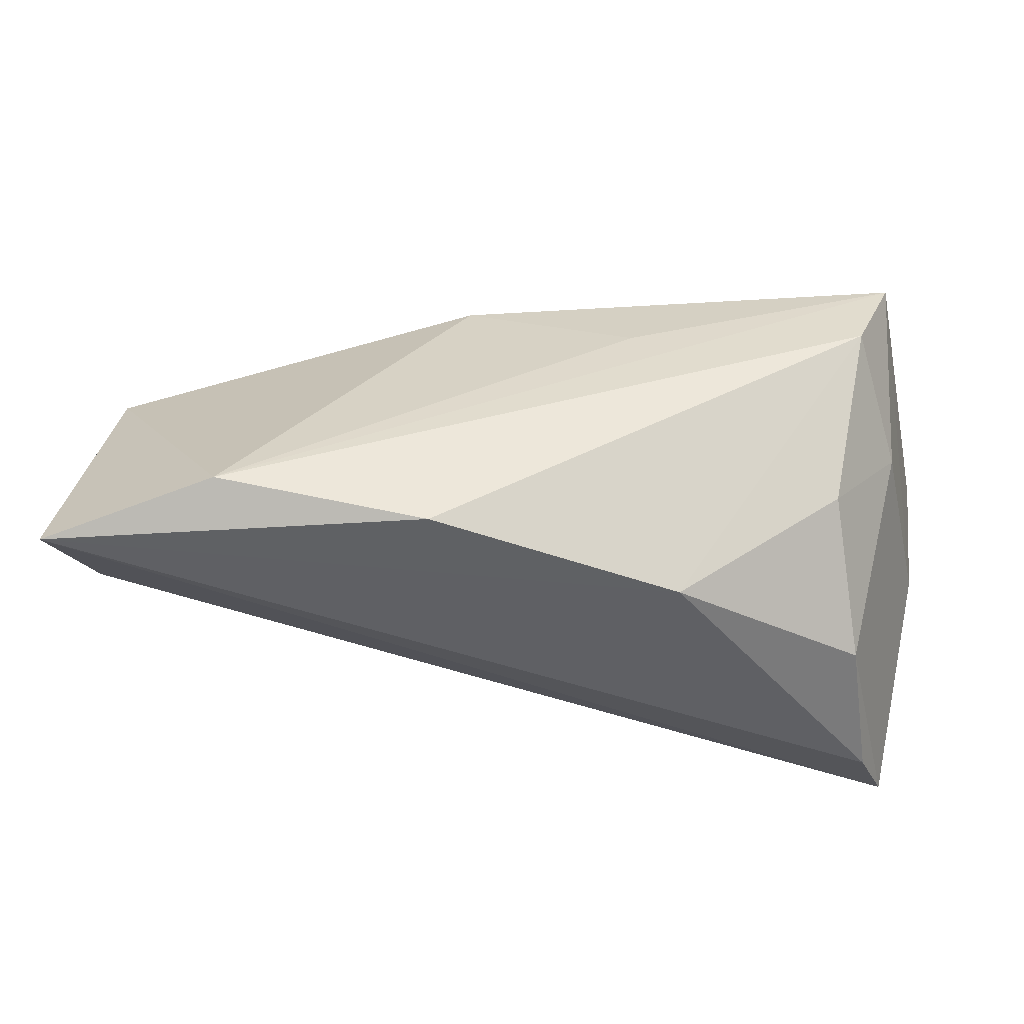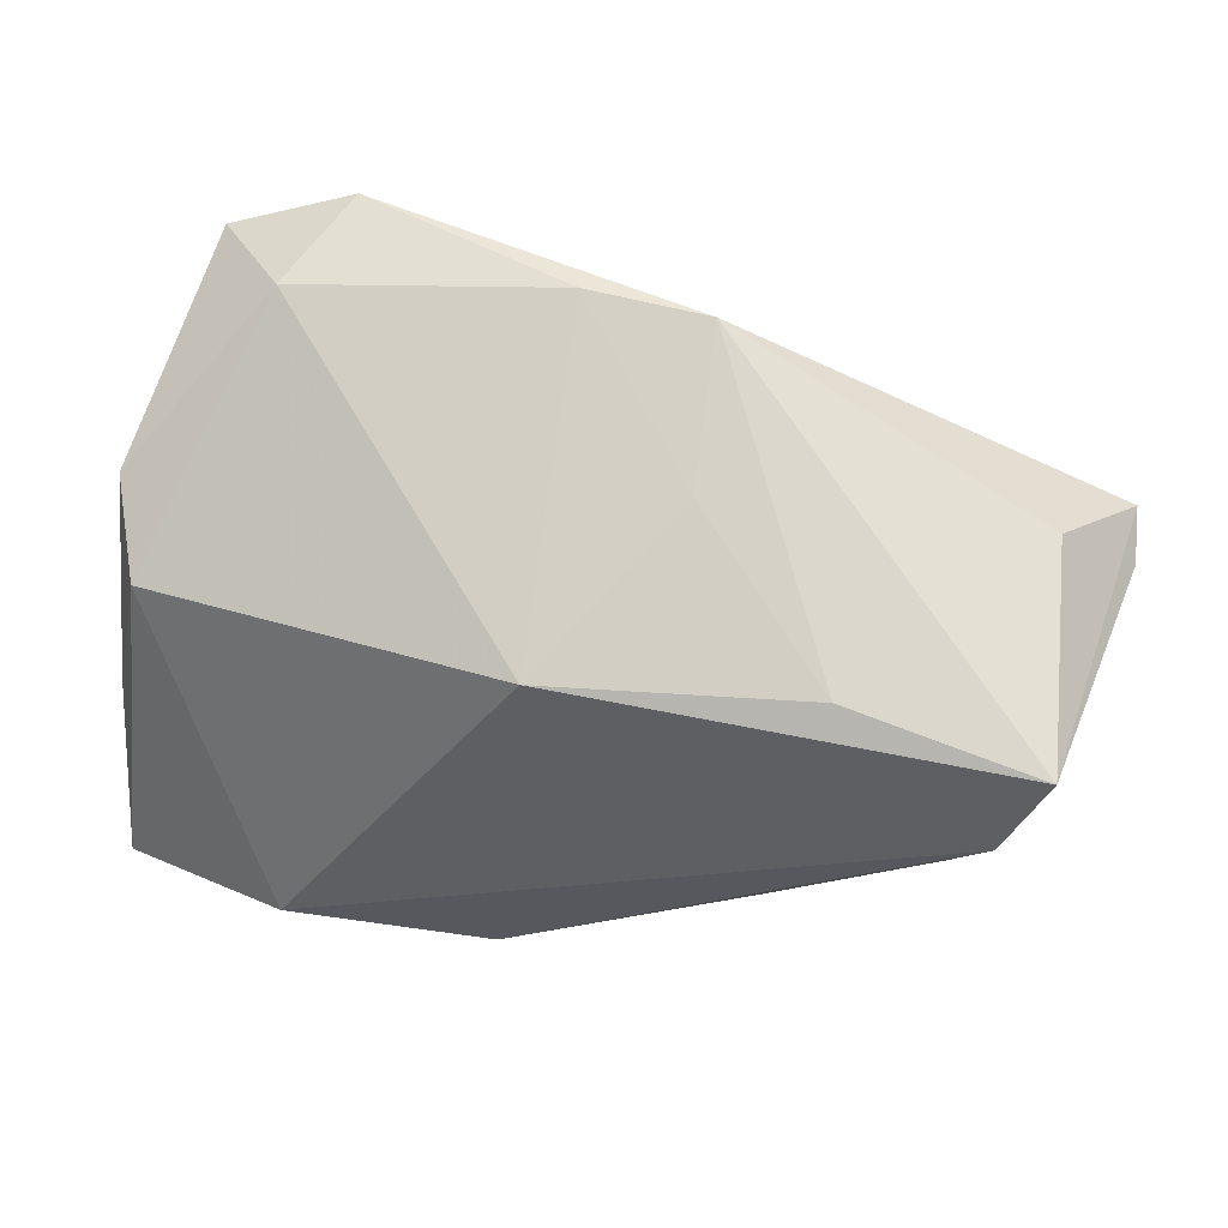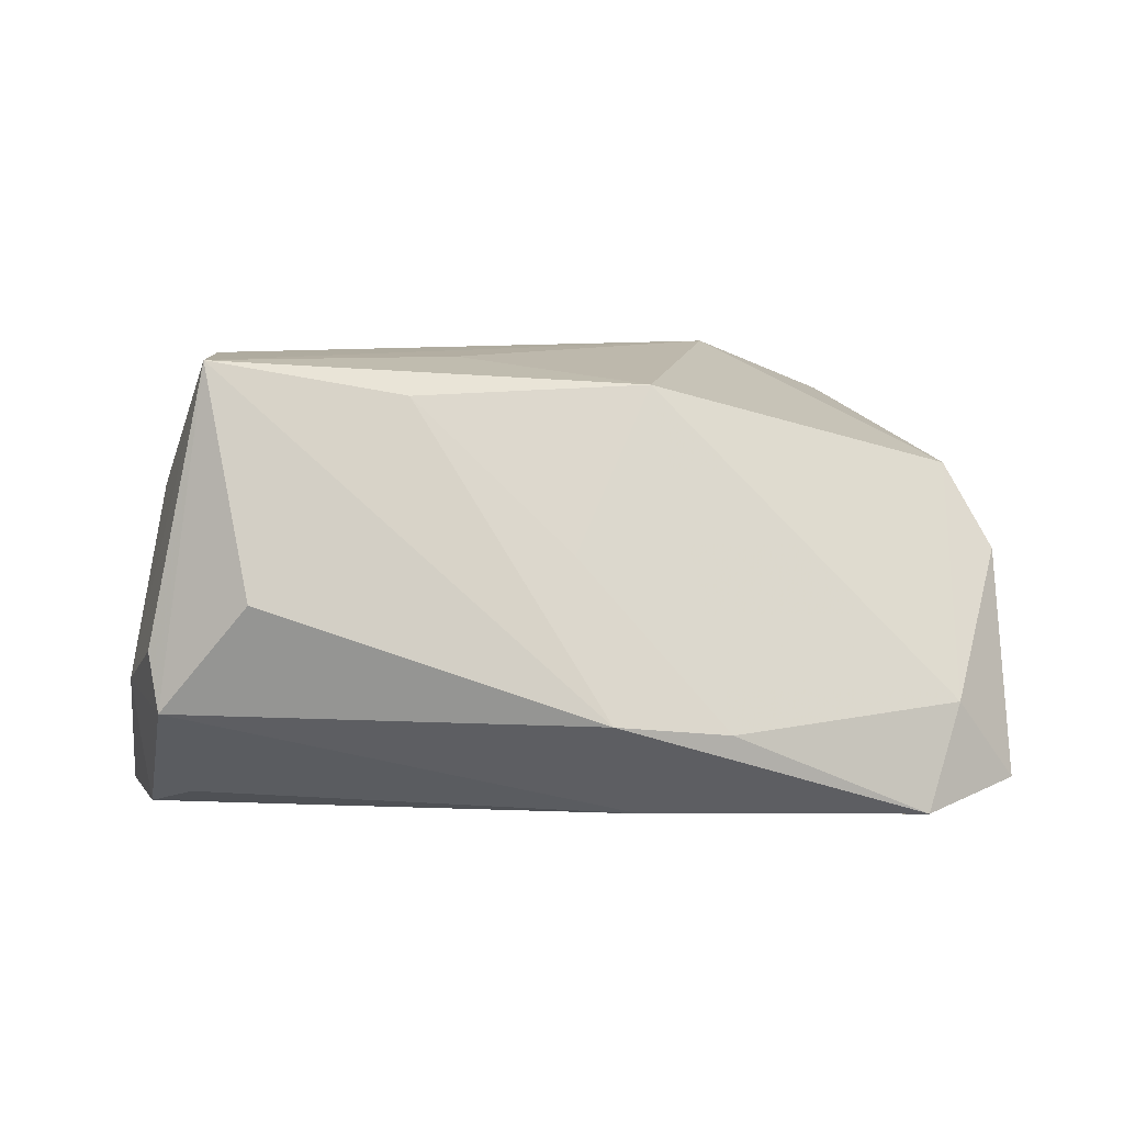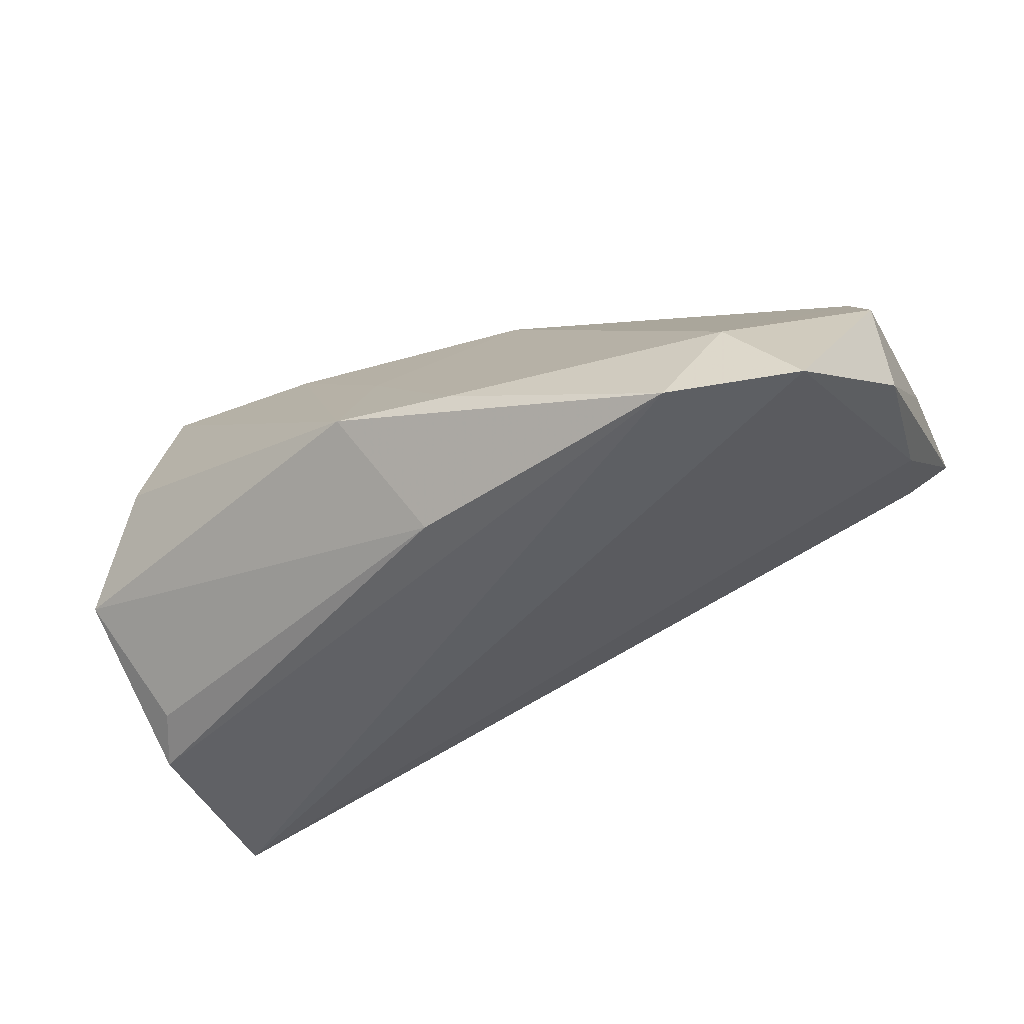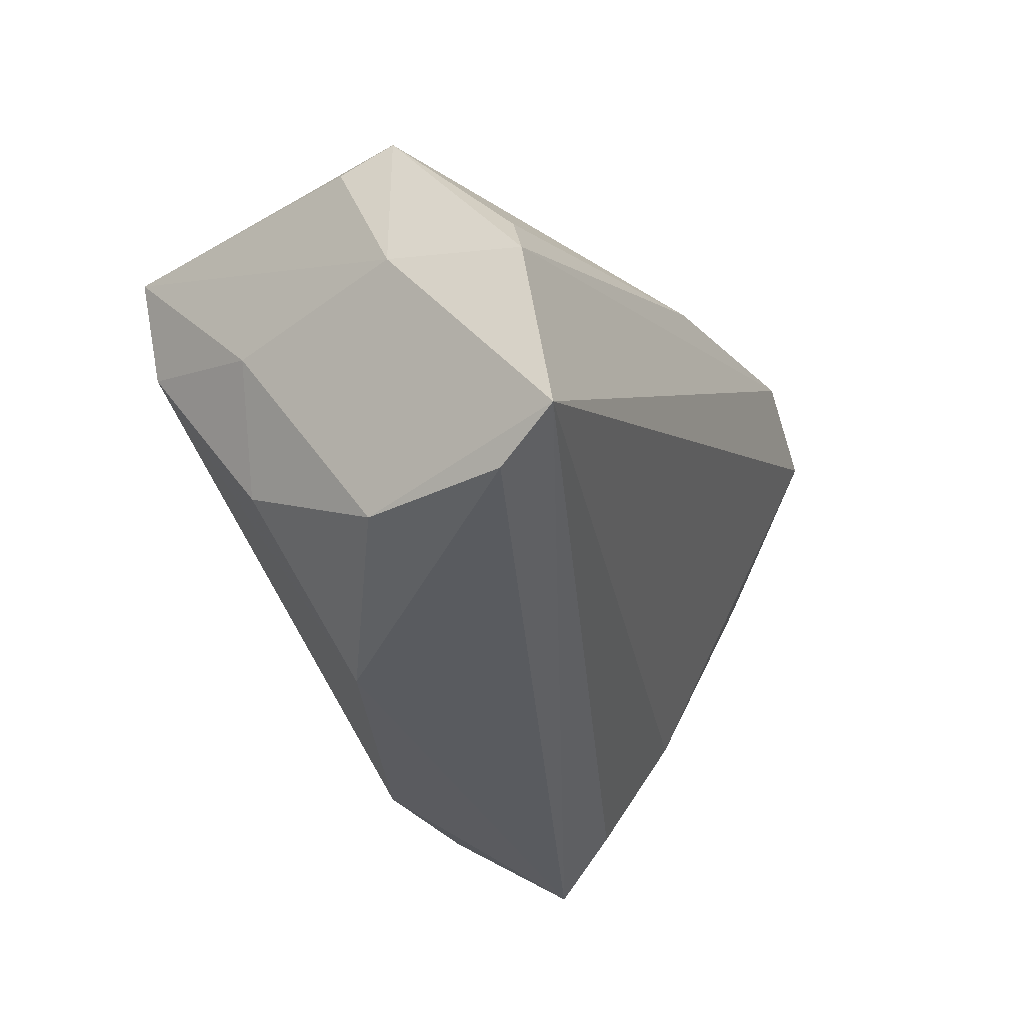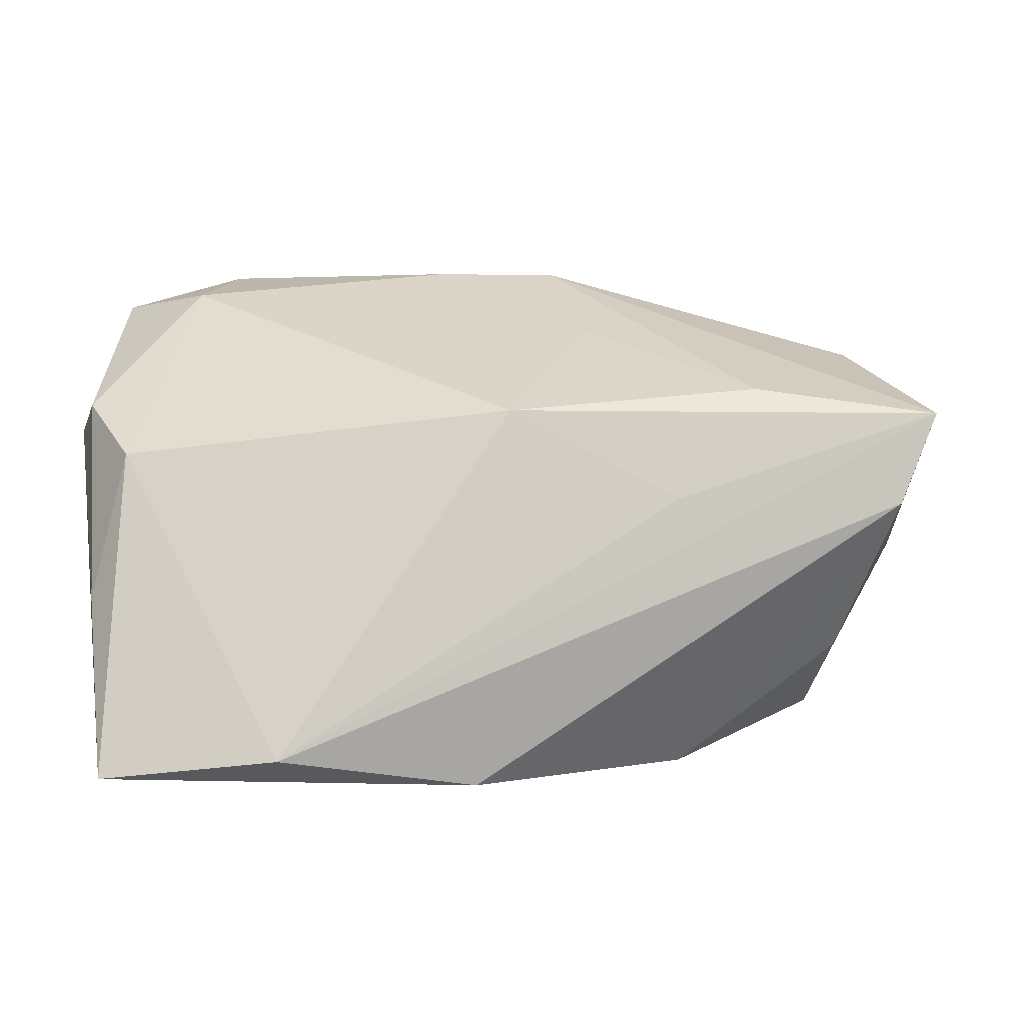
<metadata>
{"format":"obj","ext":"obj","renderer":"f3d","projection":"perspective","resolution":1024,"background":"white","views":[{"elev":-55.1,"azim":-1.4,"up":"+Y"},{"elev":46.4,"azim":9.1,"up":"+Y"},{"elev":9.8,"azim":155.6,"up":"+Z"},{"elev":-47.1,"azim":-156.3,"up":"+Z"},{"elev":-32.7,"azim":114.9,"up":"+Y"},{"elev":-0.2,"azim":-14.3,"up":"+Y"}]}
</metadata>
<code>
v 0.05344 0.01348 -0.003601
v 0.00628 0.03442 -0.0124
v -0.0583 0.01436 0.0004399
v -0.05839 -0.03151 0.01758
v 0.05231 -0.0002754 -0.00964
v 0.02328 0.01626 0.02377
v 0.04982 -0.002053 -0.02514
v -0.04278 0.03053 -0.01512
v 0.04047 -0.02584 -0.001982
v -0.008975 0.03442 -0.01496
v 0.01696 -0.03199 0.01202
v -0.008793 0.01314 0.02358
v 0.04617 0.01322 0.02833
v -0.05304 -0.02561 0.008295
v 0.05316 0.016 -0.01025
v -0.05883 0.01152 -0.01175
v 0.04654 -0.003535 0.01251
v 0.01196 0.002284 0.02687
v -0.05881 -0.01022 0.009796
v 0.04136 0.00171 0.02825
v 0.0435 -0.02599 -0.01969
v -0.05471 0.007775 0.01116
v 0.0374 -0.01681 0.01561
v -0.03611 0.03442 -0.02754
v -0.05601 -0.01146 -0.0004911
v 0.04458 0.02265 0.002431
v -0.01289 -0.03307 0.02271
v -0.05147 0.02965 -0.02582
v -0.001811 0.02494 -0.02589
v 0.006527 0.0248 0.00551
v -0.0379 -0.02918 0.02532
v 0.04665 0.004564 -0.0227
v 0.04714 -0.02202 -0.02754
f 15 29 2
f 13 12 18
f 31 18 12
f 13 18 31
f 13 2 6
f 6 12 13
f 26 2 13
f 13 15 26
f 26 15 2
f 7 29 32
f 32 15 7
f 29 15 32
f 9 23 11
f 20 31 27
f 13 31 20
f 27 11 20
f 20 11 23
f 27 31 4
f 14 33 4
f 4 11 27
f 10 8 12
f 3 8 28
f 1 15 13
f 21 33 9
f 9 11 21
f 21 4 33
f 11 4 21
f 22 31 12
f 22 4 31
f 22 8 3
f 12 8 22
f 12 6 30
f 30 10 12
f 30 6 2
f 2 10 30
f 33 28 24
f 24 29 7
f 7 33 24
f 2 29 24
f 24 10 2
f 8 10 24
f 24 28 8
f 25 33 14
f 25 28 33
f 14 4 25
f 13 20 17
f 9 33 17
f 17 23 9
f 17 20 23
f 16 25 4
f 3 28 16
f 28 25 16
f 5 1 13
f 13 17 5
f 5 17 33
f 5 33 7
f 7 15 5
f 15 1 5
f 3 16 19
f 19 16 4
f 19 22 3
f 4 22 19

</code>
